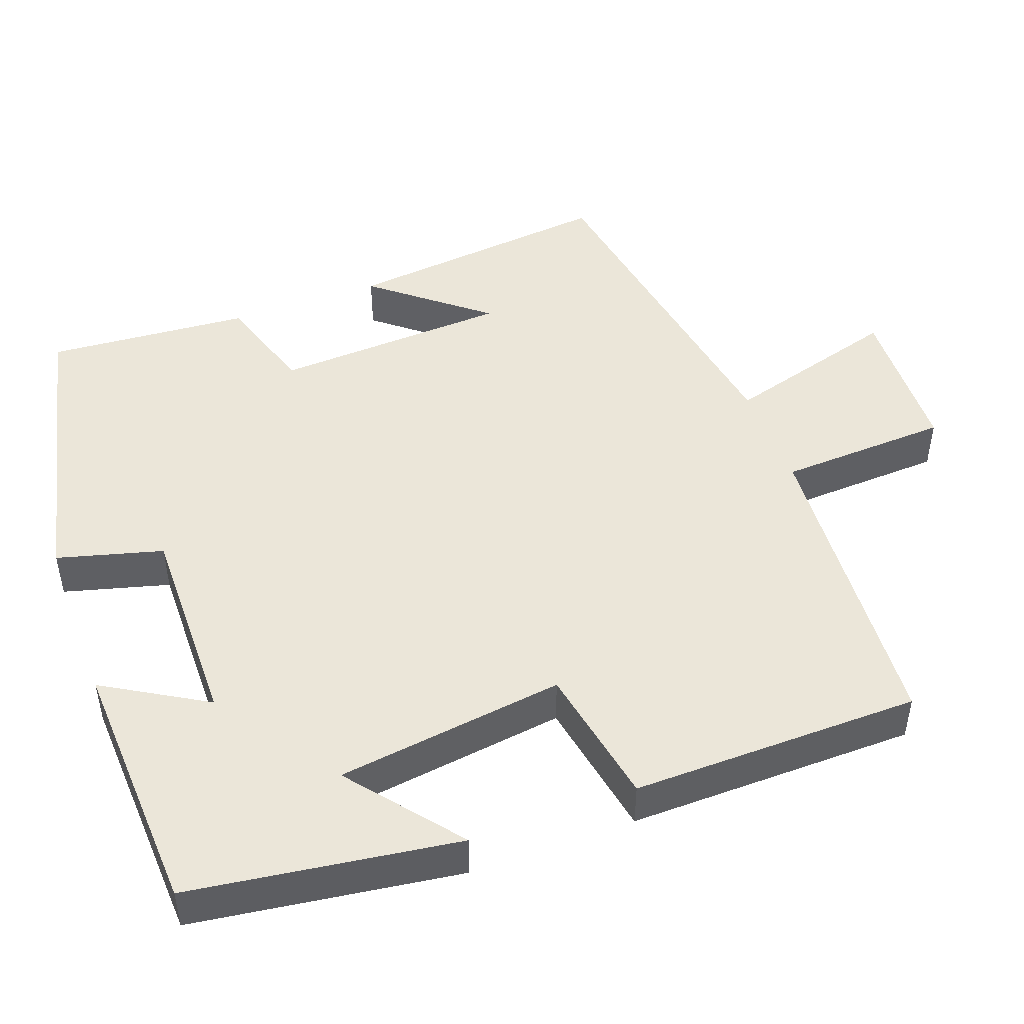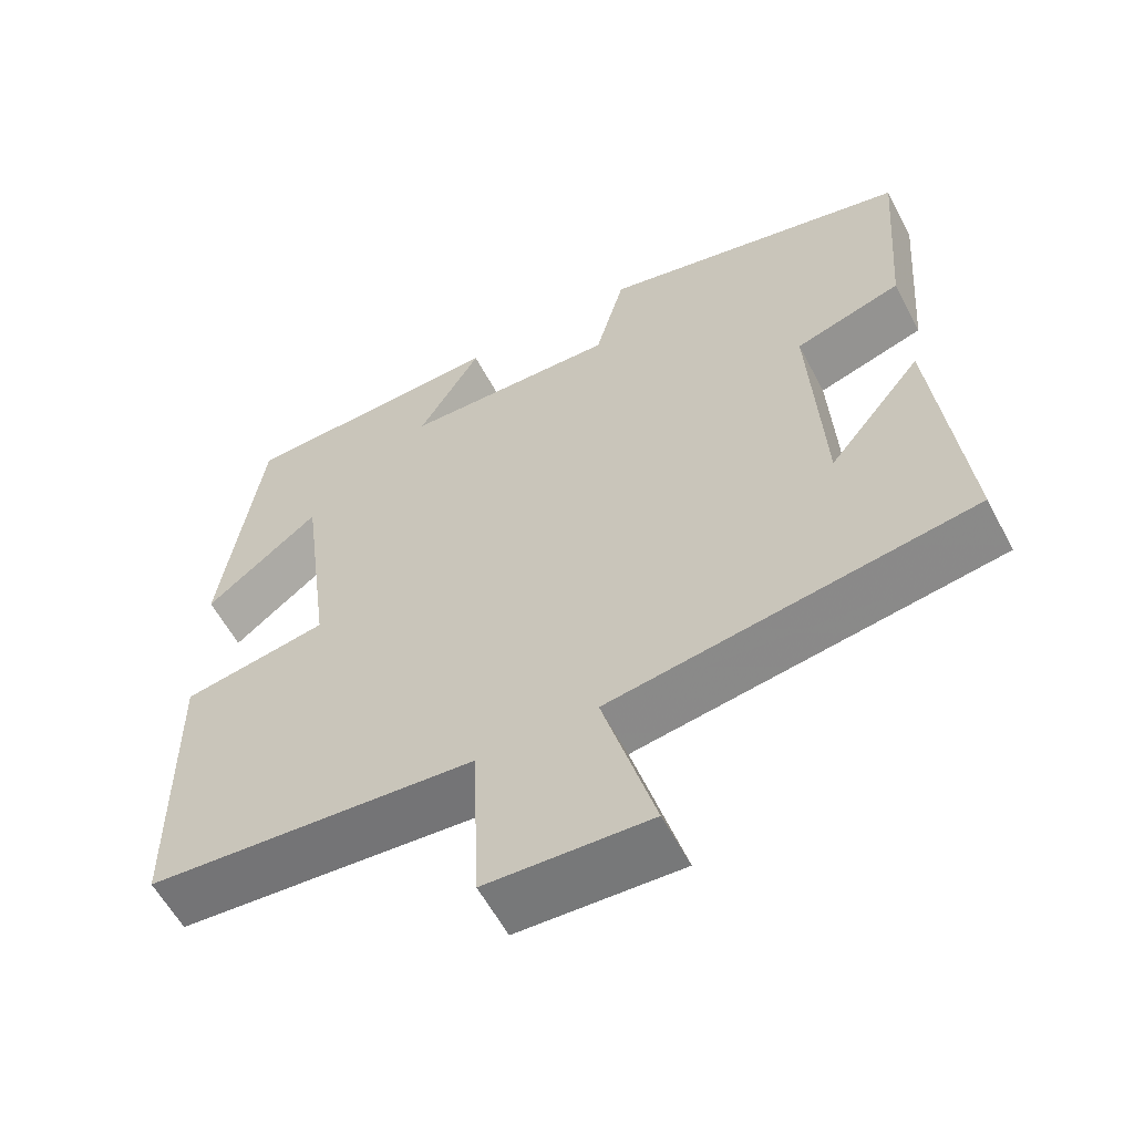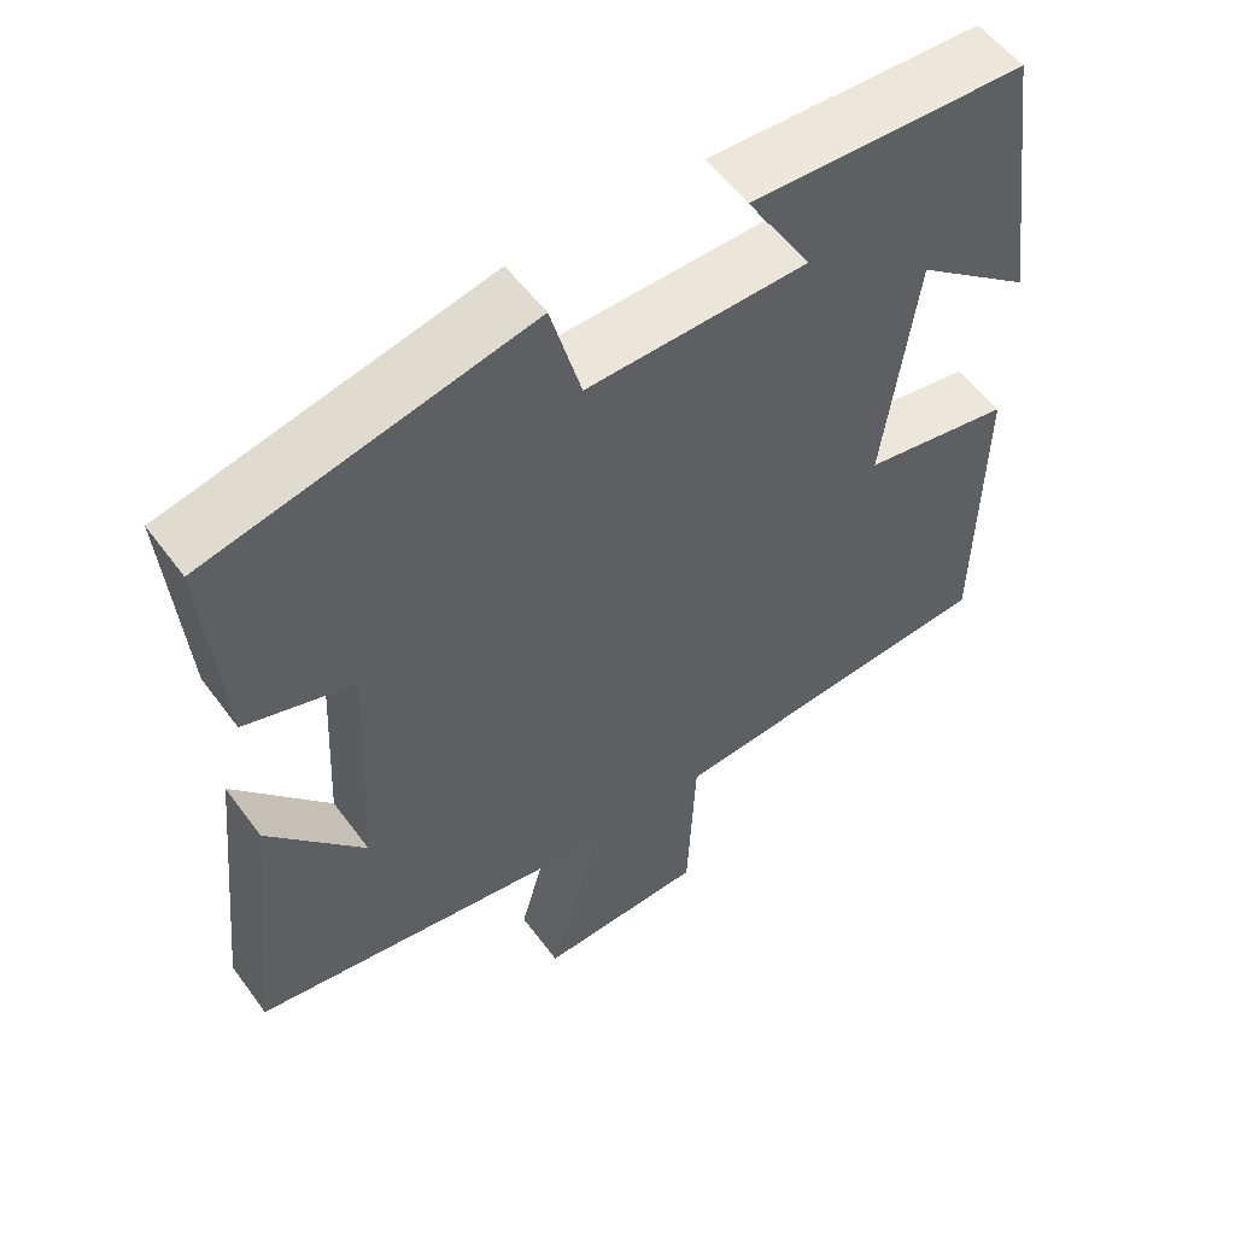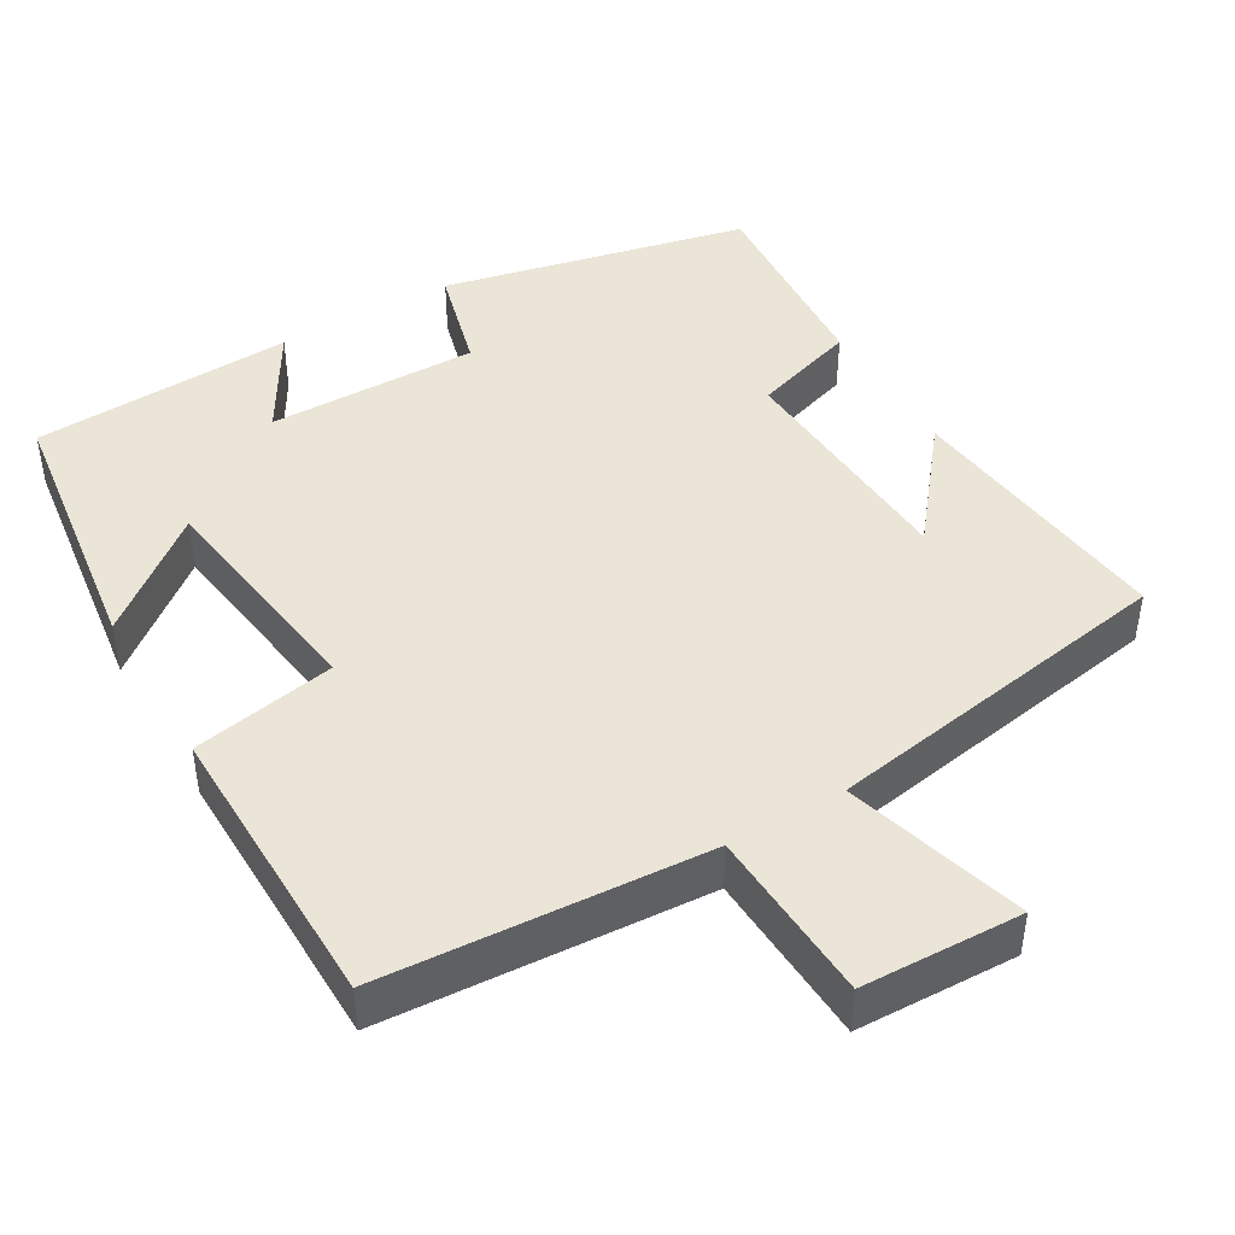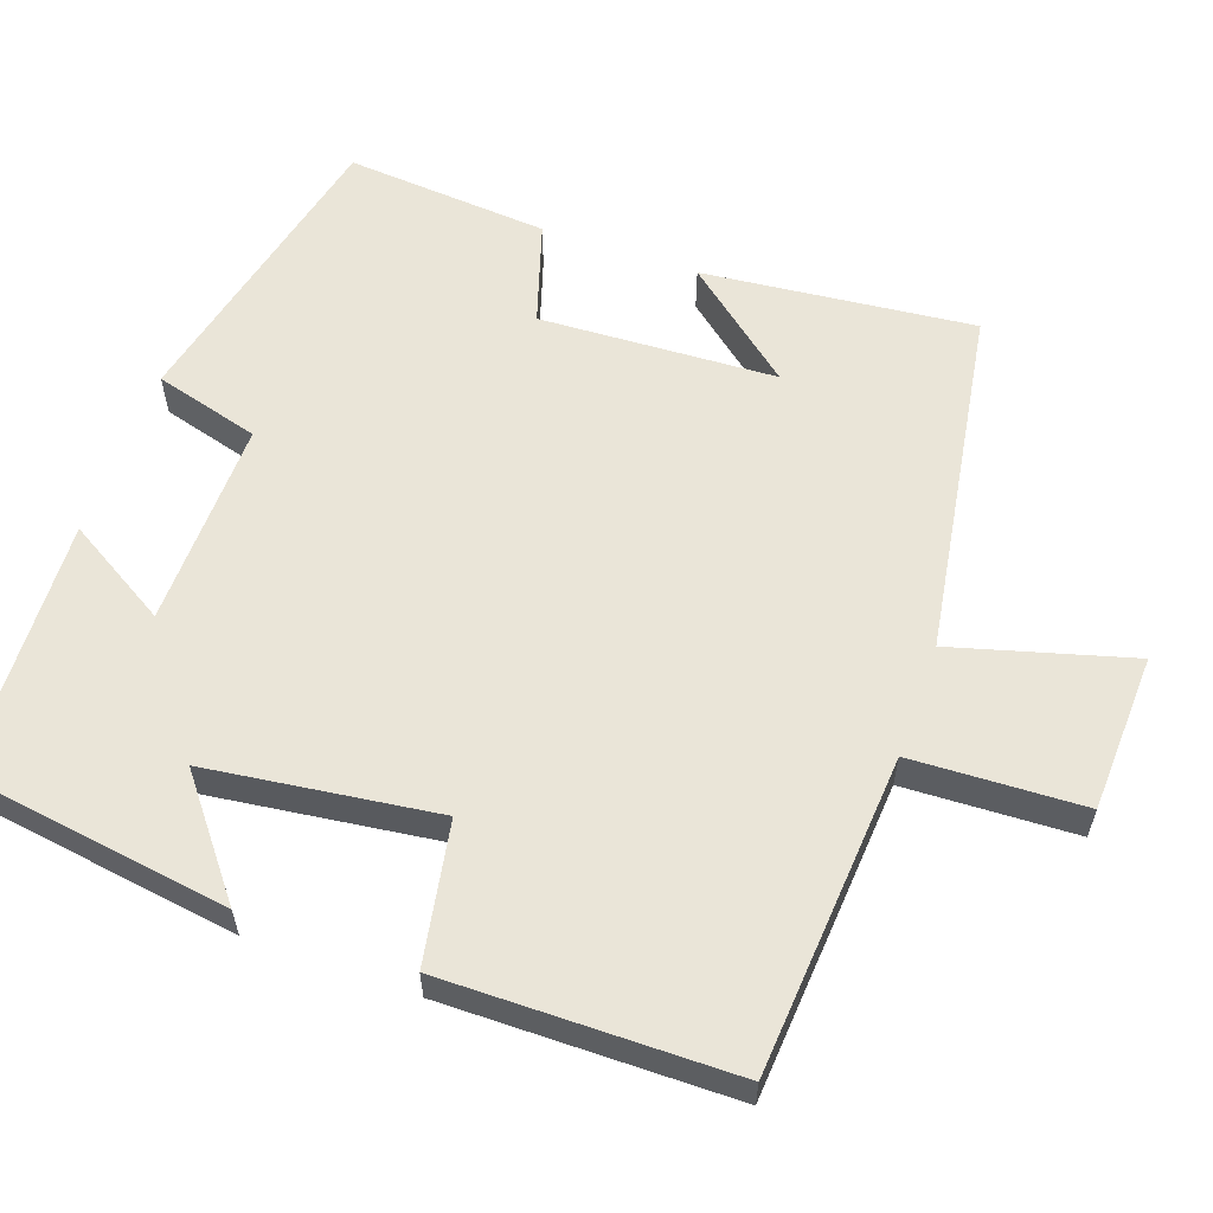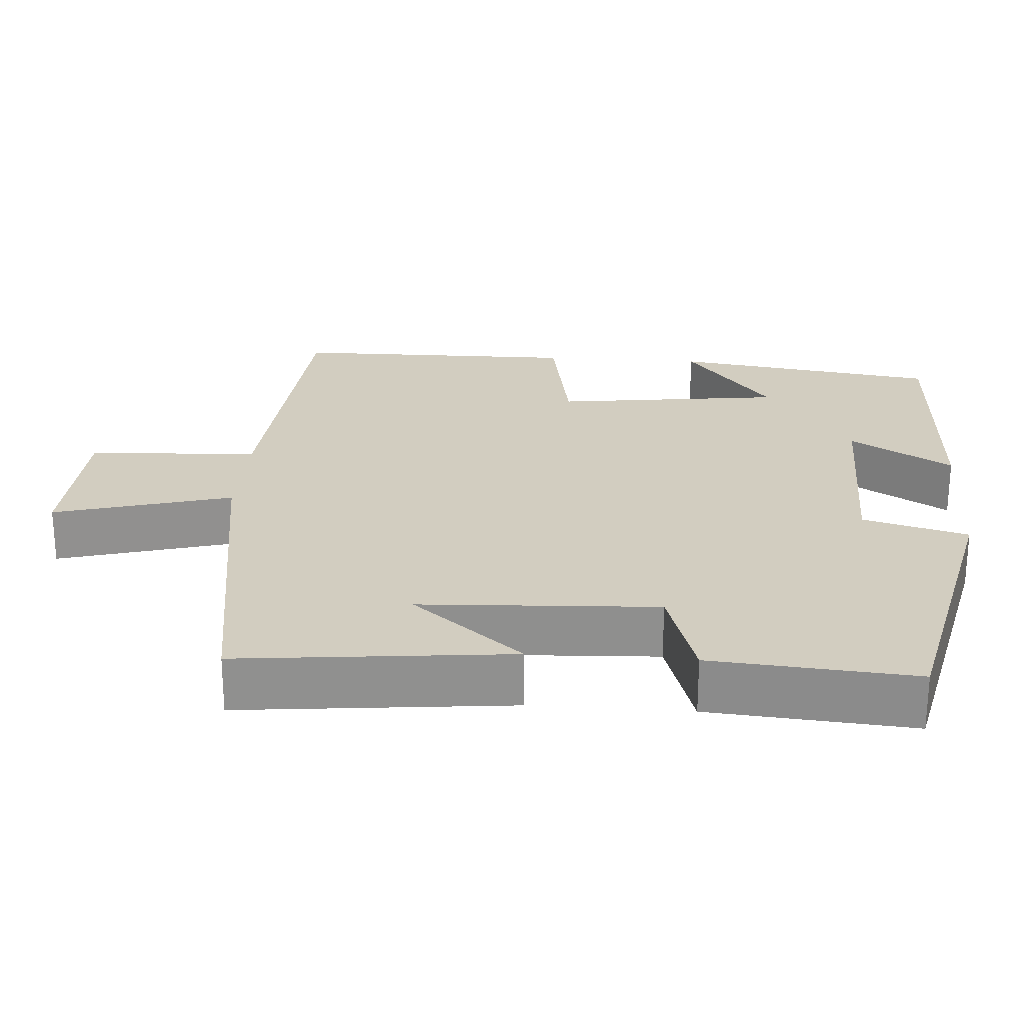
<metadata>
{"format":"obj","ext":"obj","renderer":"f3d","projection":"perspective","resolution":1024,"background":"white","views":[{"elev":47.3,"azim":69.7,"up":"+Y"},{"elev":-58.6,"azim":-152.4,"up":"+Z"},{"elev":55.2,"azim":-35.8,"up":"+Z"},{"elev":44.2,"azim":149.4,"up":"+Y"},{"elev":58.9,"azim":109.6,"up":"+Y"},{"elev":24.6,"azim":-85.8,"up":"+Y"}]}
</metadata>
<code>
v 0.45 0.07 0.484
v 0.5 0.07 0.131
v 0.354 0.07 0.247
v 0.314 0.07 -0.055
v 0.5 0.07 -0.089
v 0.496 0.07 -0.47
v 0.076 0.07 -0.5
v 0.066 0.07 -0.726
v -0.142 0.07 -0.734
v -0.076 0.07 -0.5
v -0.538 0.07 -0.425
v -0.5 0.07 -0.067
v -0.38 0.07 -0.214
v -0.364 0.07 0.098
v -0.5 0.07 0.141
v -0.521 0.07 0.41
v -0.123 0.07 0.5
v -0.085 0.07 0.361
v 0.189 0.07 0.365
v 0.109 0.07 0.5
v 0.45 0 0.484
v 0.5 0 0.131
v 0.354 0 0.247
v 0.314 0 -0.055
v 0.5 0 -0.089
v 0.496 0 -0.47
v 0.076 0 -0.5
v 0.066 0 -0.726
v -0.142 0 -0.734
v -0.076 0 -0.5
v -0.538 0 -0.425
v -0.5 0 -0.067
v -0.38 0 -0.214
v -0.364 0 0.098
v -0.5 0 0.141
v -0.521 0 0.41
v -0.123 0 0.5
v -0.085 0 0.361
v 0.189 0 0.365
v 0.109 0 0.5
f 19 20 1
f 15 16 17 18
f 14 15 18 19
f 13 14 19 1
f 11 12 13
f 10 11 13 1
f 7 8 9 10
f 4 5 6 7
f 3 4 7 10
f 1 2 3
f 1 3 10
f 21 40 39
f 38 37 36 35
f 39 38 35 34
f 21 39 34 33
f 33 32 31
f 21 33 31 30
f 30 29 28 27
f 27 26 25 24
f 30 27 24 23
f 23 22 21
f 30 23 21
f 1 21 22 2
f 2 22 23 3
f 3 23 24 4
f 4 24 25 5
f 5 25 26 6
f 6 26 27 7
f 7 27 28 8
f 8 28 29 9
f 9 29 30 10
f 10 30 31 11
f 11 31 32 12
f 12 32 33 13
f 13 33 34 14
f 14 34 35 15
f 15 35 36 16
f 16 36 37 17
f 17 37 38 18
f 18 38 39 19
f 19 39 40 20
f 20 40 21 1

</code>
